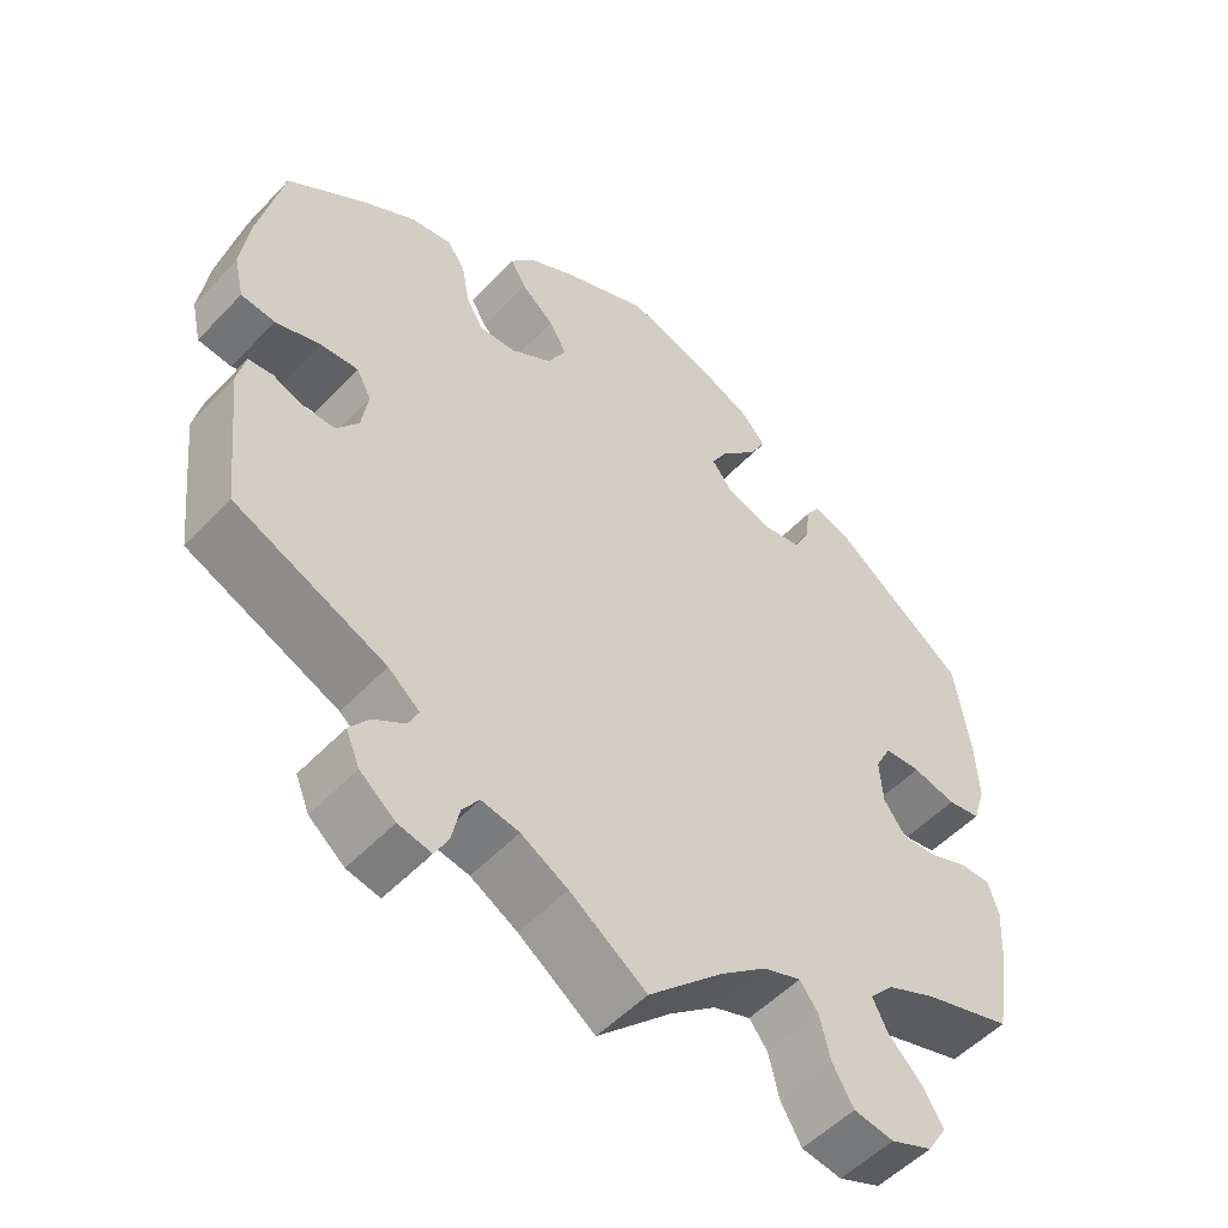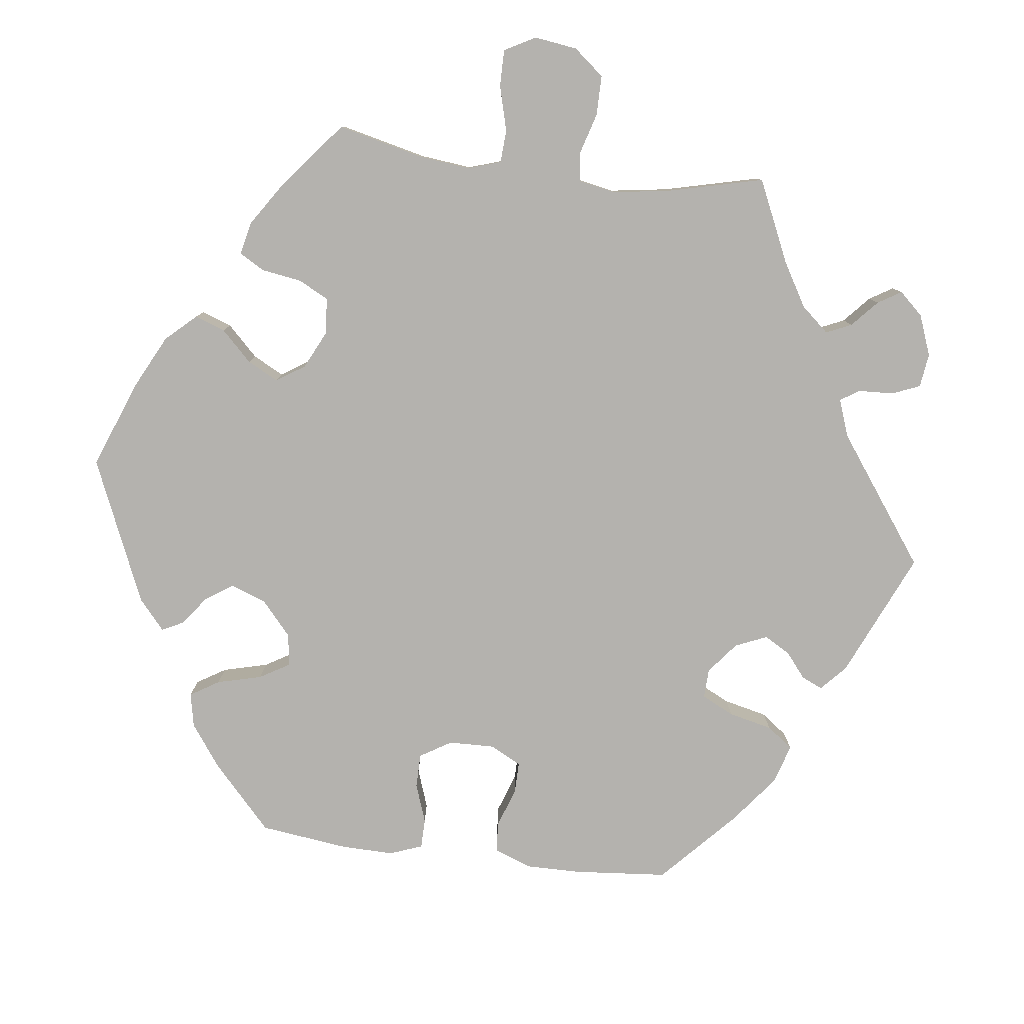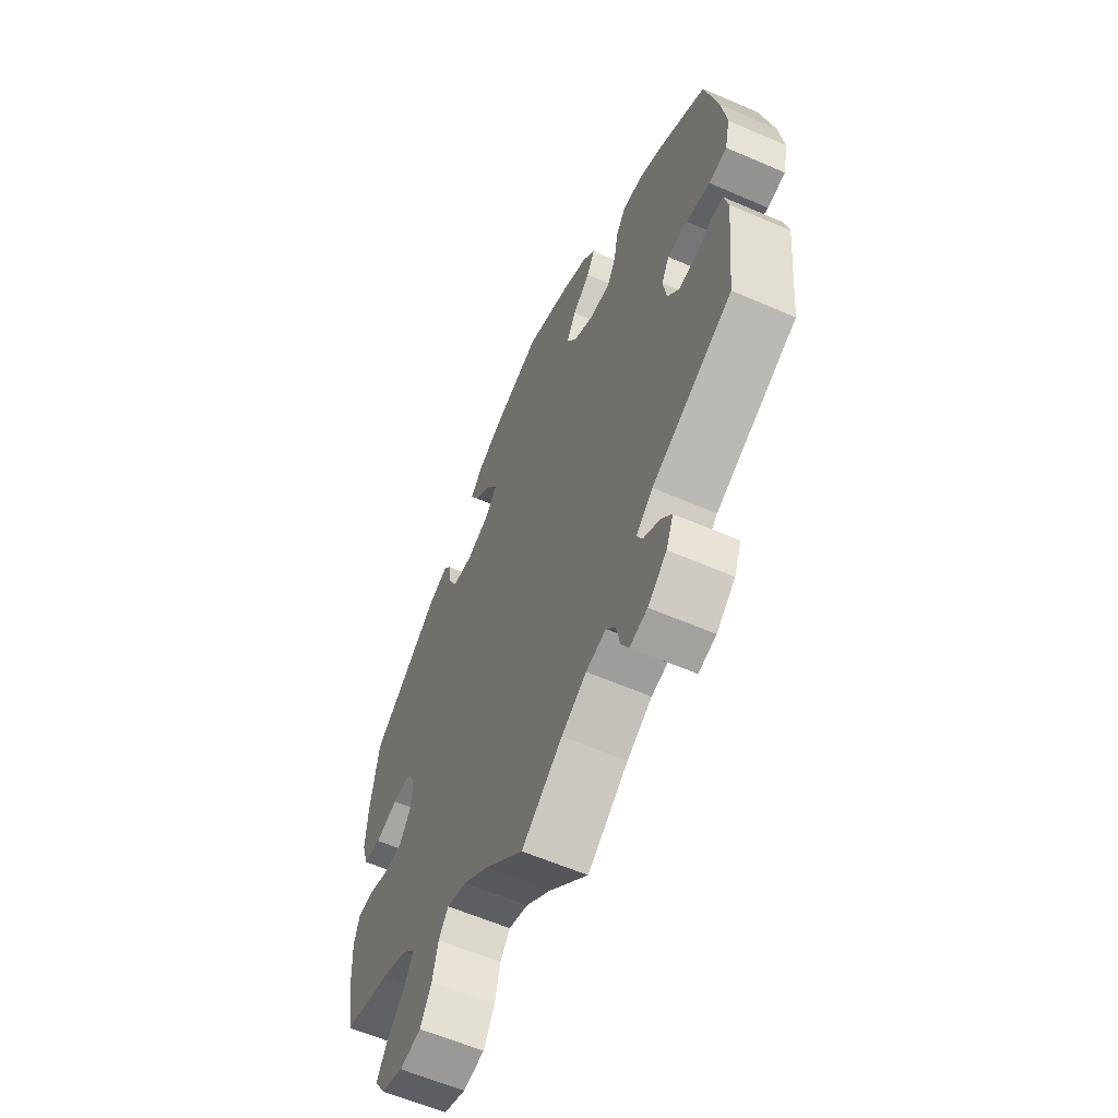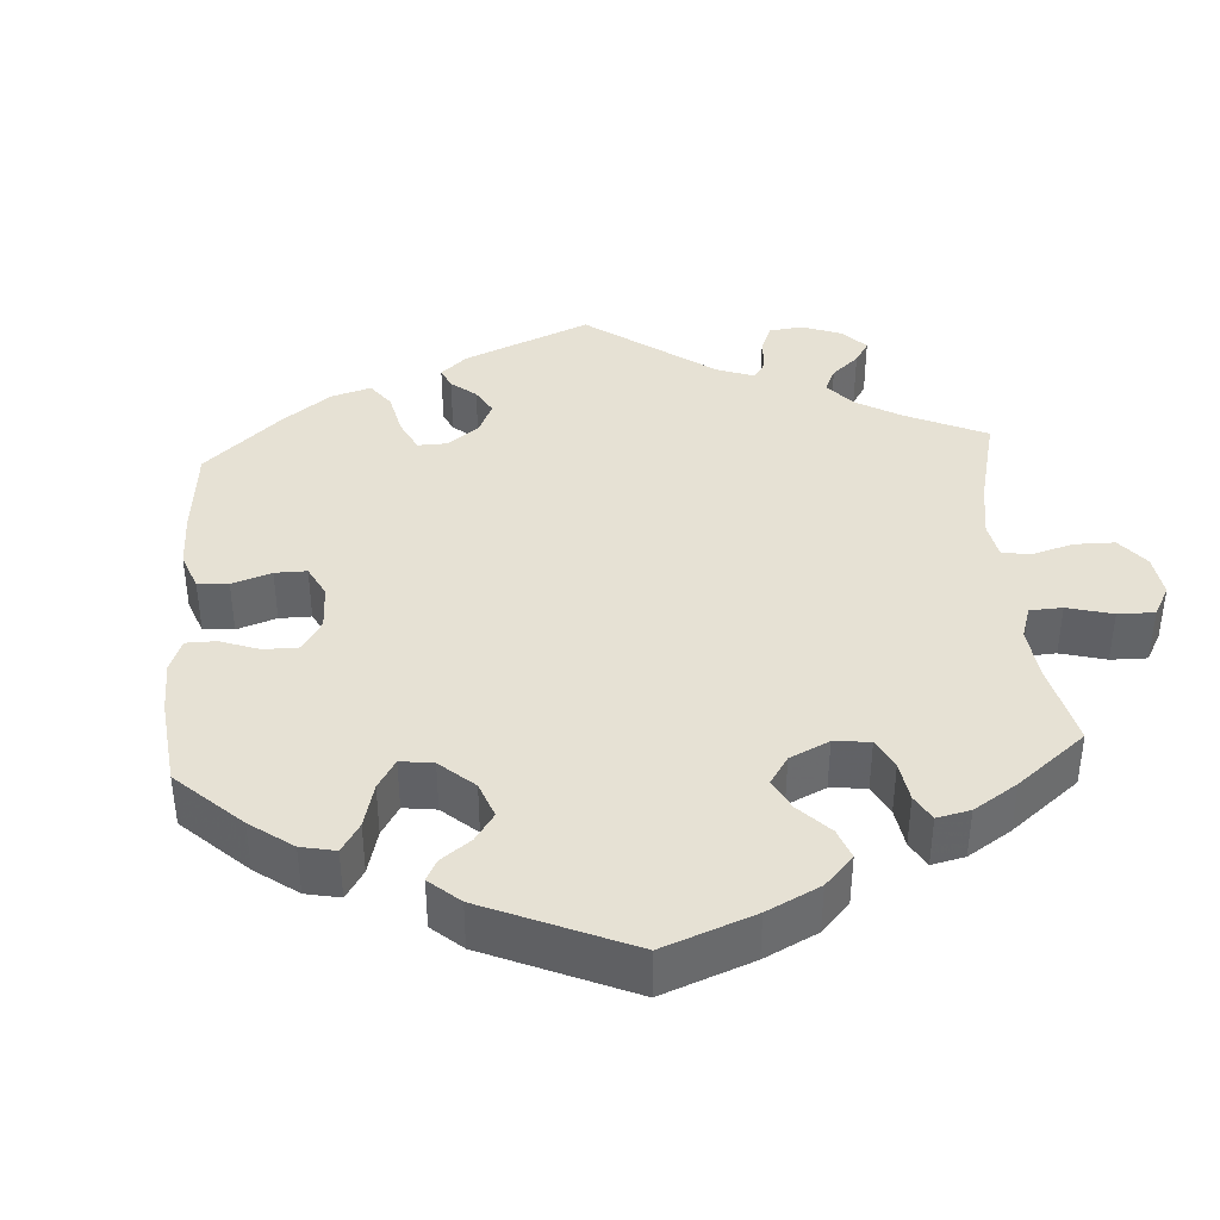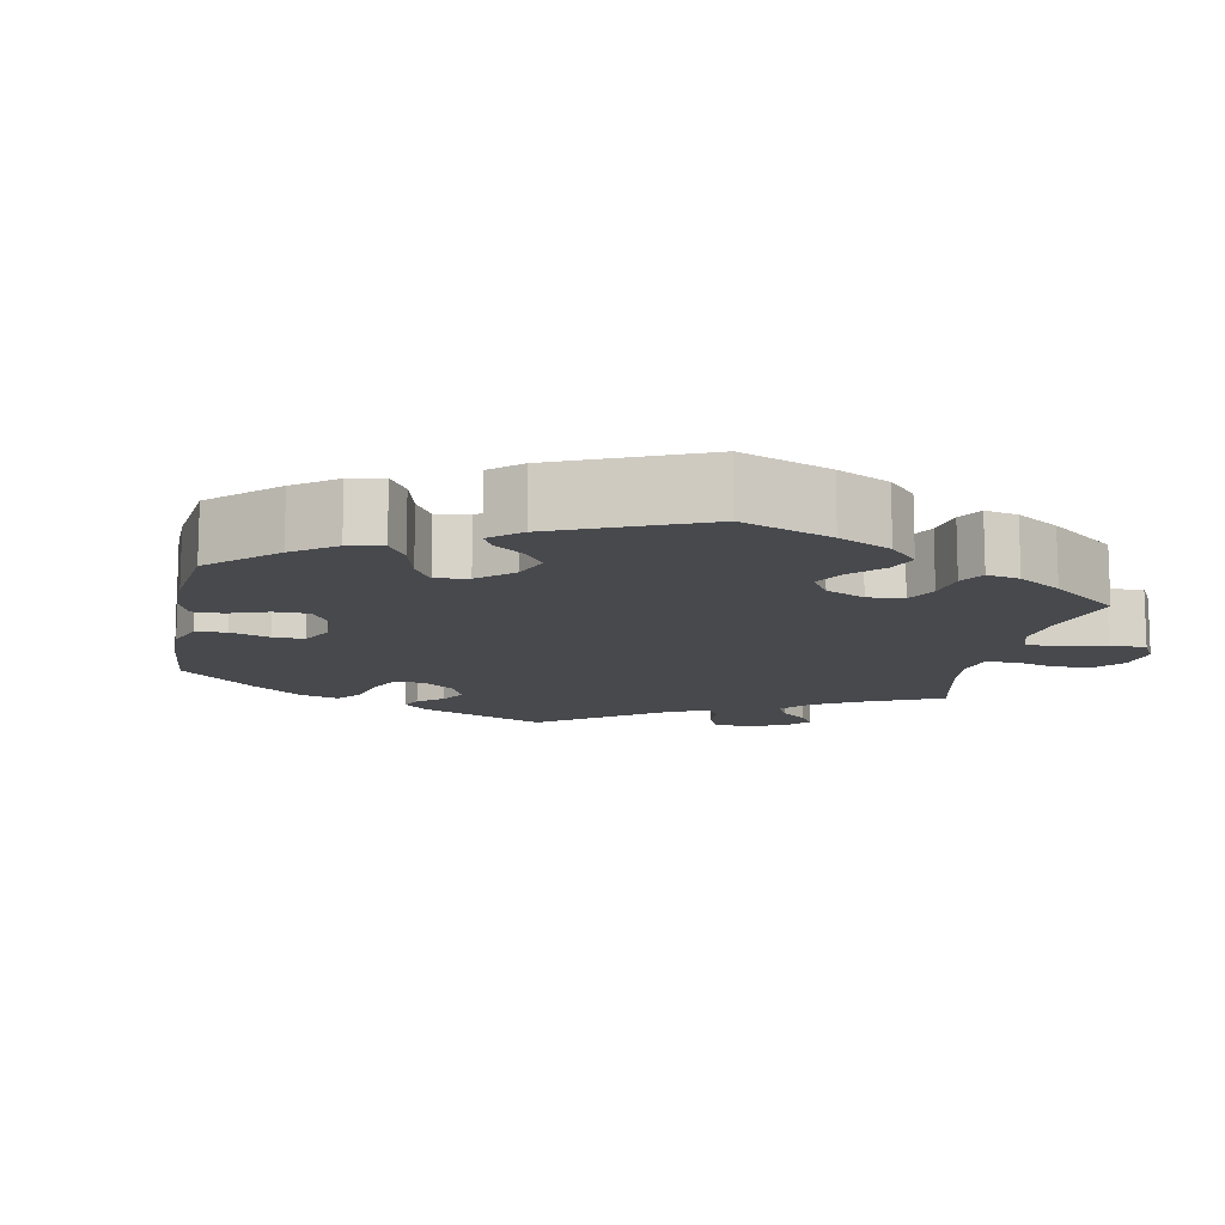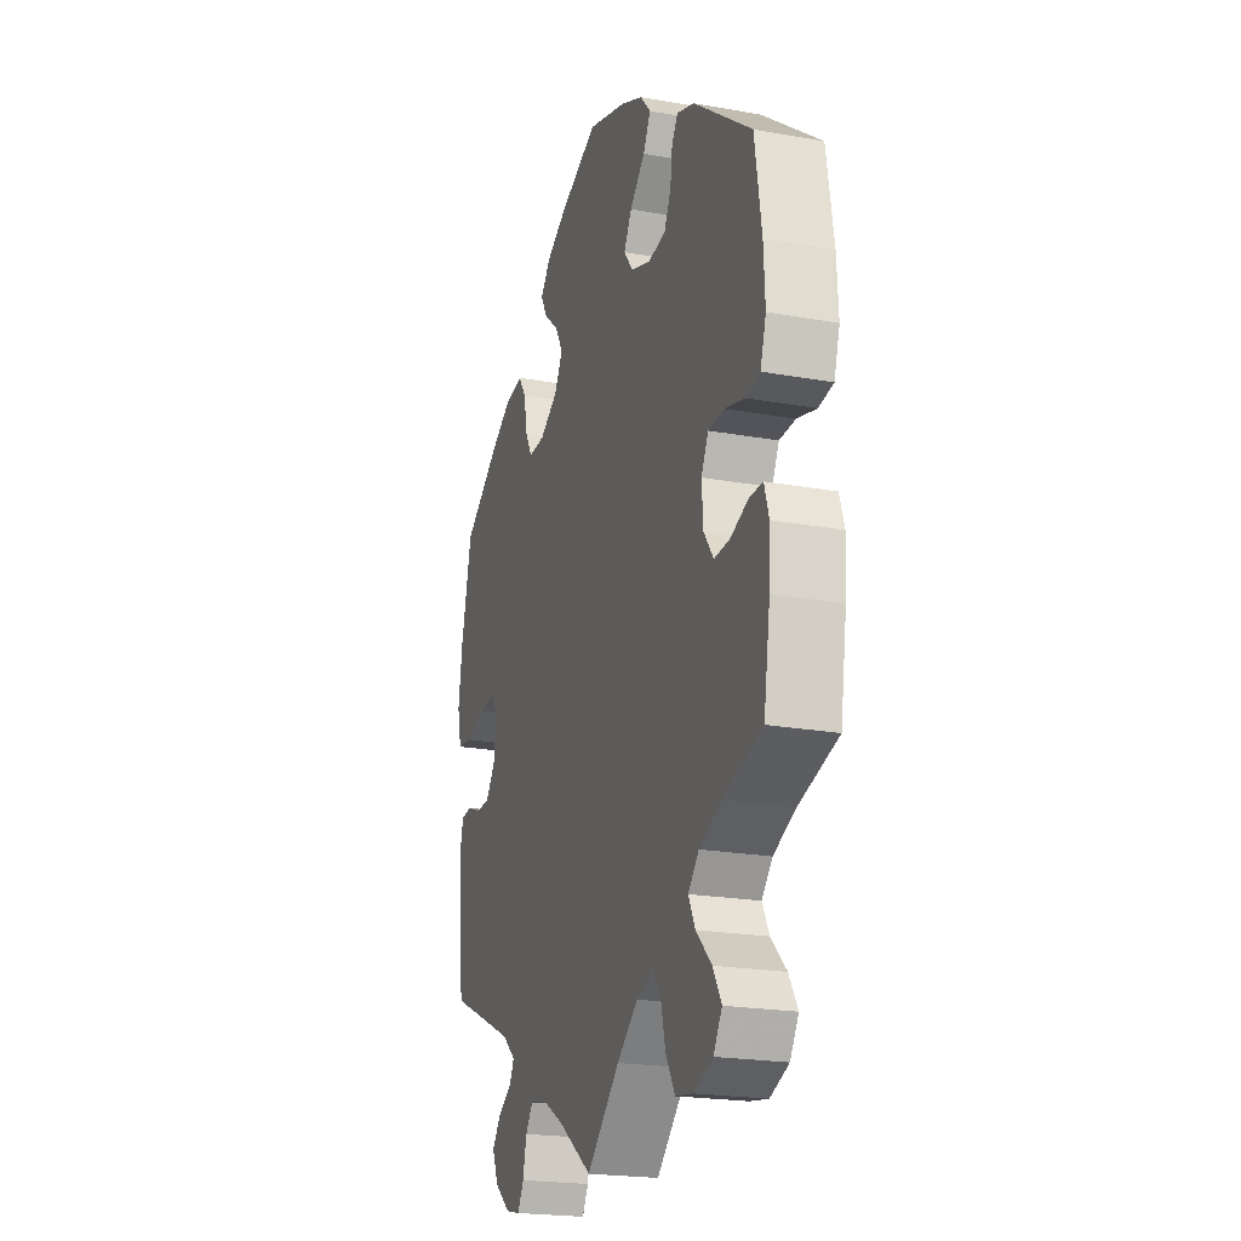
<metadata>
{"format":"obj","ext":"obj","renderer":"f3d","projection":"perspective","resolution":1024,"background":"white","views":[{"elev":-52.3,"azim":-41.8,"up":"+Z"},{"elev":-79.8,"azim":142.9,"up":"+Y"},{"elev":-60.4,"azim":-113.9,"up":"+Z"},{"elev":39.2,"azim":56.2,"up":"+Y"},{"elev":-12.3,"azim":48.9,"up":"+Y"},{"elev":-21.4,"azim":72.3,"up":"+Z"}]}
</metadata>
<code>
v -0.401 0.07 0.359
v -0.338 0.07 0.396
v -0.287 0.07 0.404
v -0.265 0.07 0.371
v -0.255 0.07 0.318
v -0.235 0.07 0.282
v -0.189 0.07 0.284
v -0.138 0.07 0.315
v -0.115 0.07 0.357
v -0.137 0.07 0.396
v -0.178 0.07 0.431
v -0.197 0.07 0.465
v -0.168 0.07 0.5
v -0.108 0.07 0.533
v -0.001 0.07 0.578
v 0.108 0.07 0.544
v 0.17 0.07 0.516
v 0.2 0.07 0.482
v 0.179 0.07 0.443
v 0.136 0.07 0.401
v 0.114 0.07 0.362
v 0.14 0.07 0.328
v 0.196 0.07 0.309
v 0.245 0.07 0.317
v 0.264 0.07 0.356
v 0.27 0.07 0.403
v 0.287 0.07 0.429
v 0.336 0.07 0.412
v 0.5 0.07 0.289
v 0.519 0.07 0.166
v 0.523 0.07 0.09
v 0.507 0.07 0.039
v 0.466 0.07 0.032
v 0.412 0.07 0.046
v 0.367 0.07 0.044
v 0.347 0.07 0.005
v 0.351 0.07 -0.051
v 0.378 0.07 -0.089
v 0.422 0.07 -0.087
v 0.471 0.07 -0.068
v 0.509 0.07 -0.068
v 0.522 0.07 -0.11
v 0.518 0.07 -0.177
v 0.5 0.07 -0.289
v 0.39 0.07 -0.322
v 0.329 0.07 -0.349
v 0.299 0.07 -0.382
v 0.318 0.07 -0.42
v 0.361 0.07 -0.463
v 0.385 0.07 -0.504
v 0.361 0.07 -0.543
v 0.309 0.07 -0.564
v 0.259 0.07 -0.556
v 0.233 0.07 -0.511
v 0.22 0.07 -0.457
v 0.197 0.07 -0.427
v 0.151 0.07 -0.443
v 0.092 0.07 -0.49
v 0 0.07 -0.578
v -0.095 0.07 -0.51
v -0.153 0.07 -0.477
v -0.2 0.07 -0.468
v -0.221 0.07 -0.497
v -0.231 0.07 -0.543
v -0.248 0.07 -0.574
v -0.289 0.07 -0.565
v -0.333 0.07 -0.529
v -0.35 0.07 -0.488
v -0.326 0.07 -0.457
v -0.287 0.07 -0.432
v -0.274 0.07 -0.406
v -0.313 0.07 -0.373
v -0.501 0.07 -0.289
v -0.52 0.07 -0.111
v -0.51 0.07 -0.067
v -0.48 0.07 -0.064
v -0.441 0.07 -0.079
v -0.402 0.07 -0.079
v -0.375 0.07 -0.043
v -0.367 0.07 0.009
v -0.385 0.07 0.043
v -0.432 0.07 0.04
v -0.488 0.07 0.023
v -0.53 0.07 0.028
v -0.542 0.07 0.081
v -0.531 0.07 0.159
v -0.501 0.07 0.289
v -0.401 0 0.359
v -0.338 0 0.396
v -0.287 0 0.404
v -0.265 0 0.371
v -0.255 0 0.318
v -0.235 0 0.282
v -0.189 0 0.284
v -0.138 0 0.315
v -0.115 0 0.357
v -0.137 0 0.396
v -0.178 0 0.431
v -0.197 0 0.465
v -0.168 0 0.5
v -0.108 0 0.533
v -0.001 0 0.578
v 0.108 0 0.544
v 0.17 0 0.516
v 0.2 0 0.482
v 0.179 0 0.443
v 0.136 0 0.401
v 0.114 0 0.362
v 0.14 0 0.328
v 0.196 0 0.309
v 0.245 0 0.317
v 0.264 0 0.356
v 0.27 0 0.403
v 0.287 0 0.429
v 0.336 0 0.412
v 0.5 0 0.289
v 0.519 0 0.166
v 0.523 0 0.09
v 0.507 0 0.039
v 0.466 0 0.032
v 0.412 0 0.046
v 0.367 0 0.044
v 0.347 0 0.005
v 0.351 0 -0.051
v 0.378 0 -0.089
v 0.422 0 -0.087
v 0.471 0 -0.068
v 0.509 0 -0.068
v 0.522 0 -0.11
v 0.518 0 -0.177
v 0.5 0 -0.289
v 0.39 0 -0.322
v 0.329 0 -0.349
v 0.299 0 -0.382
v 0.318 0 -0.42
v 0.361 0 -0.463
v 0.385 0 -0.504
v 0.361 0 -0.543
v 0.309 0 -0.564
v 0.259 0 -0.556
v 0.233 0 -0.511
v 0.22 0 -0.457
v 0.197 0 -0.427
v 0.151 0 -0.443
v 0.092 0 -0.49
v 0 0 -0.578
v -0.095 0 -0.51
v -0.153 0 -0.477
v -0.2 0 -0.468
v -0.221 0 -0.497
v -0.231 0 -0.543
v -0.248 0 -0.574
v -0.289 0 -0.565
v -0.333 0 -0.529
v -0.35 0 -0.488
v -0.326 0 -0.457
v -0.287 0 -0.432
v -0.274 0 -0.406
v -0.313 0 -0.373
v -0.501 0 -0.289
v -0.52 0 -0.111
v -0.51 0 -0.067
v -0.48 0 -0.064
v -0.441 0 -0.079
v -0.402 0 -0.079
v -0.375 0 -0.043
v -0.367 0 0.009
v -0.385 0 0.043
v -0.432 0 0.04
v -0.488 0 0.023
v -0.53 0 0.028
v -0.542 0 0.081
v -0.531 0 0.159
v -0.501 0 0.289
f 82 83 84 85
f 81 82 85 86
f 74 75 76 77
f 72 73 74 77
f 71 72 77 78
f 67 68 69 70
f 67 70 71
f 66 67 71
f 63 64 65 66
f 62 63 66 71
f 61 62 71 78
f 58 59 60
f 57 58 60 61
f 56 57 61 78
f 52 53 54 55
f 52 55 56
f 51 52 56
f 48 49 50 51
f 47 48 51 56
f 46 47 56 78
f 42 43 44 45
f 39 40 41 42
f 38 39 42 45
f 37 38 45 46
f 31 32 33 34
f 31 34 35
f 30 31 35
f 29 30 35
f 28 29 35
f 25 26 27 28
f 24 25 28 35
f 23 24 35 36
f 17 18 19 20
f 17 20 21
f 16 17 21
f 15 16 21
f 14 15 21
f 13 14 21 22
f 10 11 12 13
f 9 10 13 22
f 2 3 4 5
f 2 5 6
f 1 2 6
f 81 86 87 1
f 37 46 78 79
f 37 79 80
f 8 9 22 23
f 7 8 23 36
f 6 7 36 37
f 37 80 81
f 1 6 37 81
f 172 171 170 169
f 173 172 169 168
f 164 163 162 161
f 164 161 160 159
f 165 164 159 158
f 157 156 155 154
f 158 157 154
f 158 154 153
f 153 152 151 150
f 158 153 150 149
f 165 158 149 148
f 147 146 145
f 148 147 145 144
f 165 148 144 143
f 142 141 140 139
f 143 142 139
f 143 139 138
f 138 137 136 135
f 143 138 135 134
f 165 143 134 133
f 132 131 130 129
f 129 128 127 126
f 132 129 126 125
f 133 132 125 124
f 121 120 119 118
f 122 121 118
f 122 118 117
f 122 117 116
f 122 116 115
f 115 114 113 112
f 122 115 112 111
f 123 122 111 110
f 107 106 105 104
f 108 107 104
f 108 104 103
f 108 103 102
f 108 102 101
f 109 108 101 100
f 100 99 98 97
f 109 100 97 96
f 92 91 90 89
f 93 92 89
f 93 89 88
f 88 174 173 168
f 166 165 133 124
f 167 166 124
f 110 109 96 95
f 123 110 95 94
f 124 123 94 93
f 168 167 124
f 168 124 93 88
f 1 88 89 2
f 2 89 90 3
f 3 90 91 4
f 4 91 92 5
f 5 92 93 6
f 6 93 94 7
f 7 94 95 8
f 8 95 96 9
f 9 96 97 10
f 10 97 98 11
f 11 98 99 12
f 12 99 100 13
f 13 100 101 14
f 14 101 102 15
f 15 102 103 16
f 16 103 104 17
f 17 104 105 18
f 18 105 106 19
f 19 106 107 20
f 20 107 108 21
f 21 108 109 22
f 22 109 110 23
f 23 110 111 24
f 24 111 112 25
f 25 112 113 26
f 26 113 114 27
f 27 114 115 28
f 28 115 116 29
f 29 116 117 30
f 30 117 118 31
f 31 118 119 32
f 32 119 120 33
f 33 120 121 34
f 34 121 122 35
f 35 122 123 36
f 36 123 124 37
f 37 124 125 38
f 38 125 126 39
f 39 126 127 40
f 40 127 128 41
f 41 128 129 42
f 42 129 130 43
f 43 130 131 44
f 44 131 132 45
f 45 132 133 46
f 46 133 134 47
f 47 134 135 48
f 48 135 136 49
f 49 136 137 50
f 50 137 138 51
f 51 138 139 52
f 52 139 140 53
f 53 140 141 54
f 54 141 142 55
f 55 142 143 56
f 56 143 144 57
f 57 144 145 58
f 58 145 146 59
f 59 146 147 60
f 60 147 148 61
f 61 148 149 62
f 62 149 150 63
f 63 150 151 64
f 64 151 152 65
f 65 152 153 66
f 66 153 154 67
f 67 154 155 68
f 68 155 156 69
f 69 156 157 70
f 70 157 158 71
f 71 158 159 72
f 72 159 160 73
f 73 160 161 74
f 74 161 162 75
f 75 162 163 76
f 76 163 164 77
f 77 164 165 78
f 78 165 166 79
f 79 166 167 80
f 80 167 168 81
f 81 168 169 82
f 82 169 170 83
f 83 170 171 84
f 84 171 172 85
f 85 172 173 86
f 86 173 174 87
f 87 174 88 1

</code>
